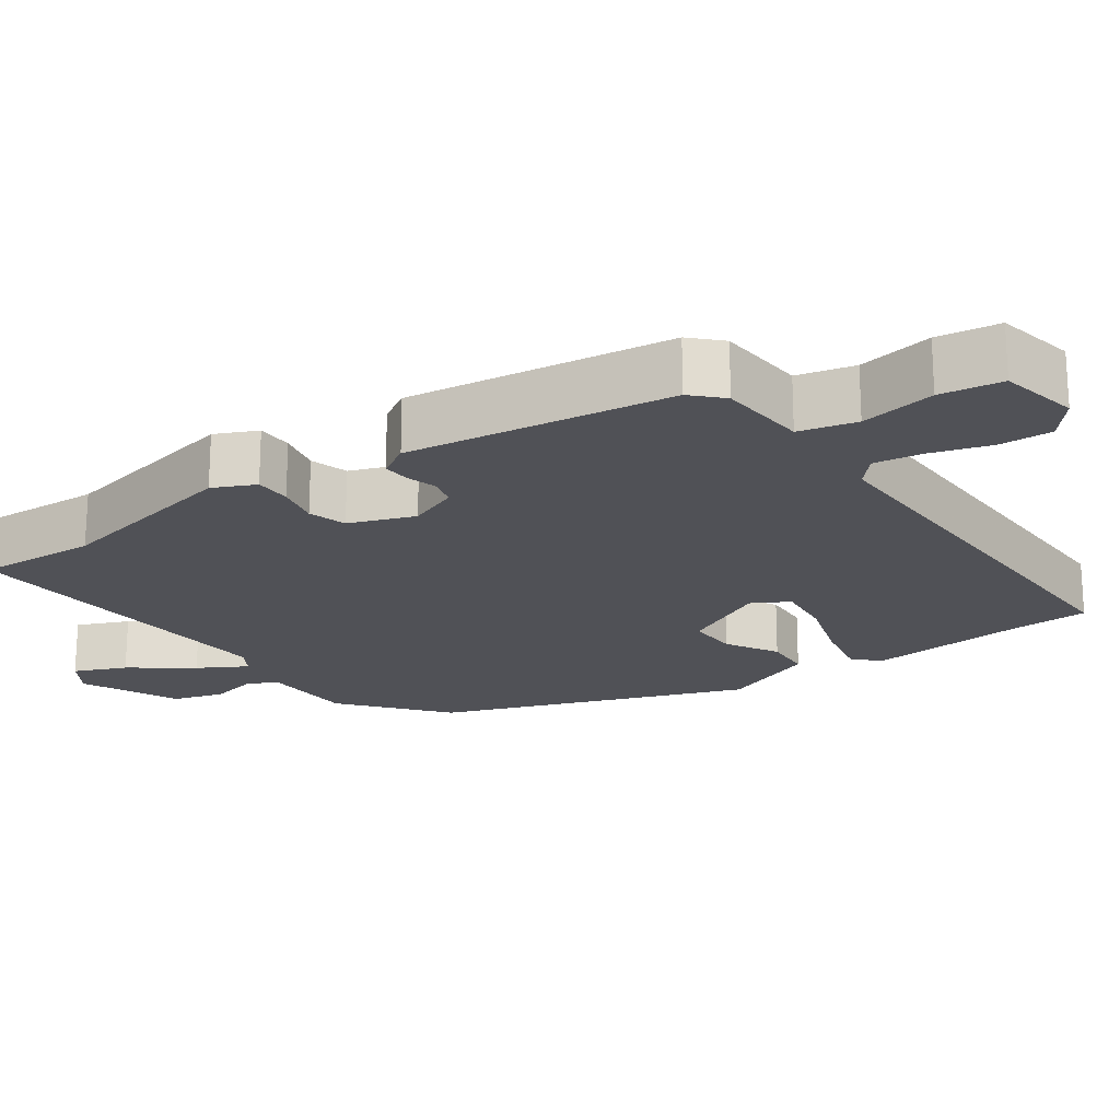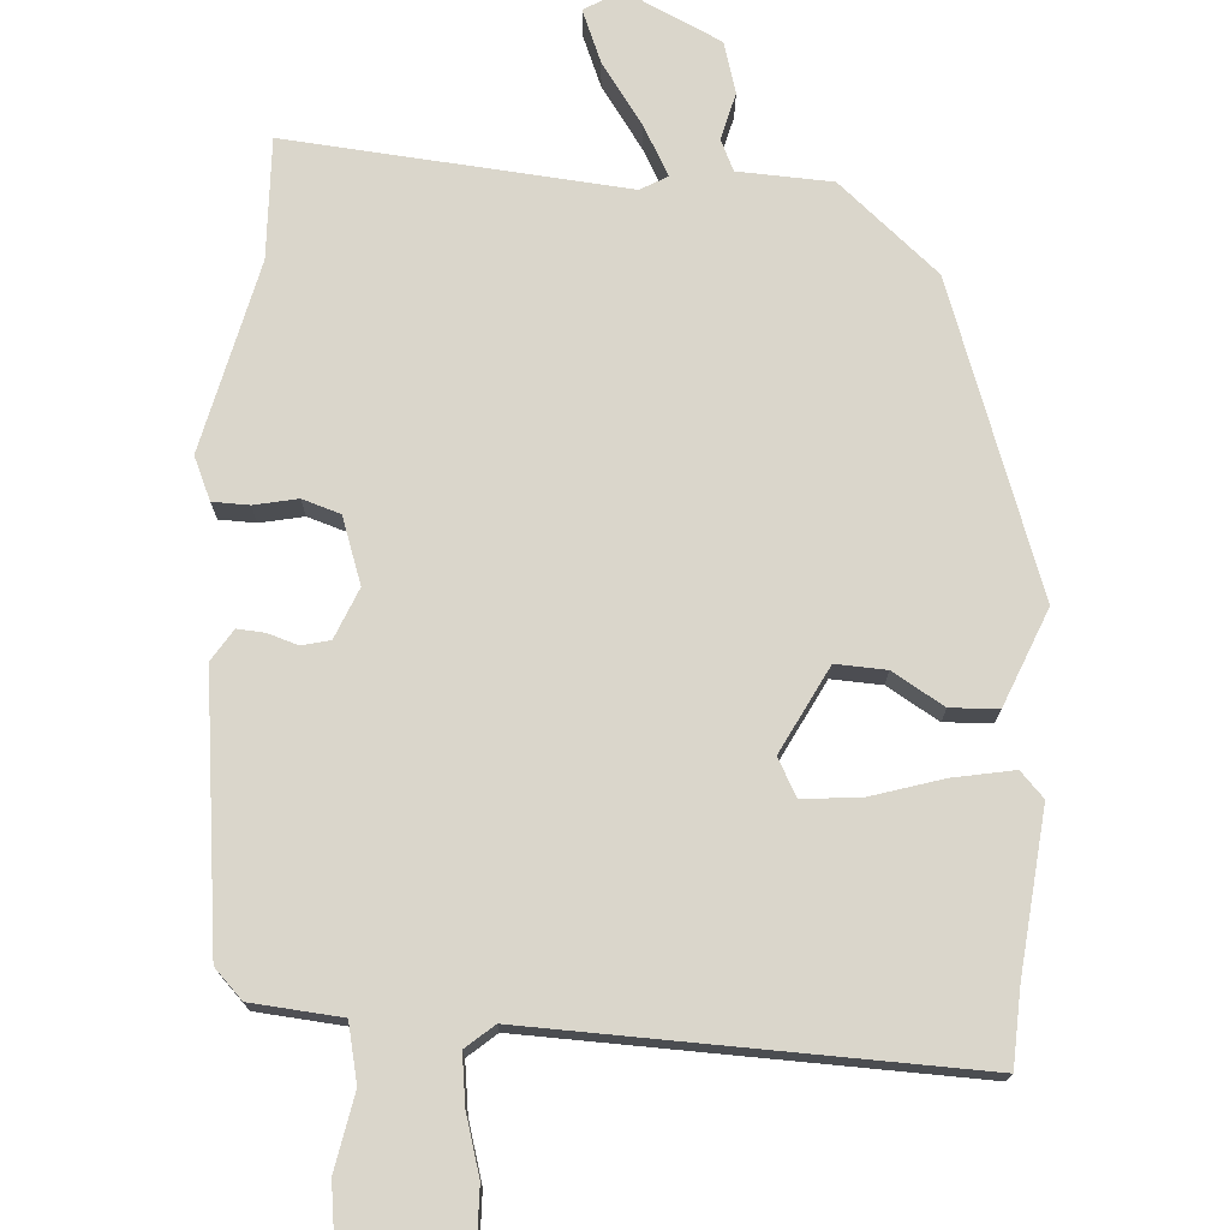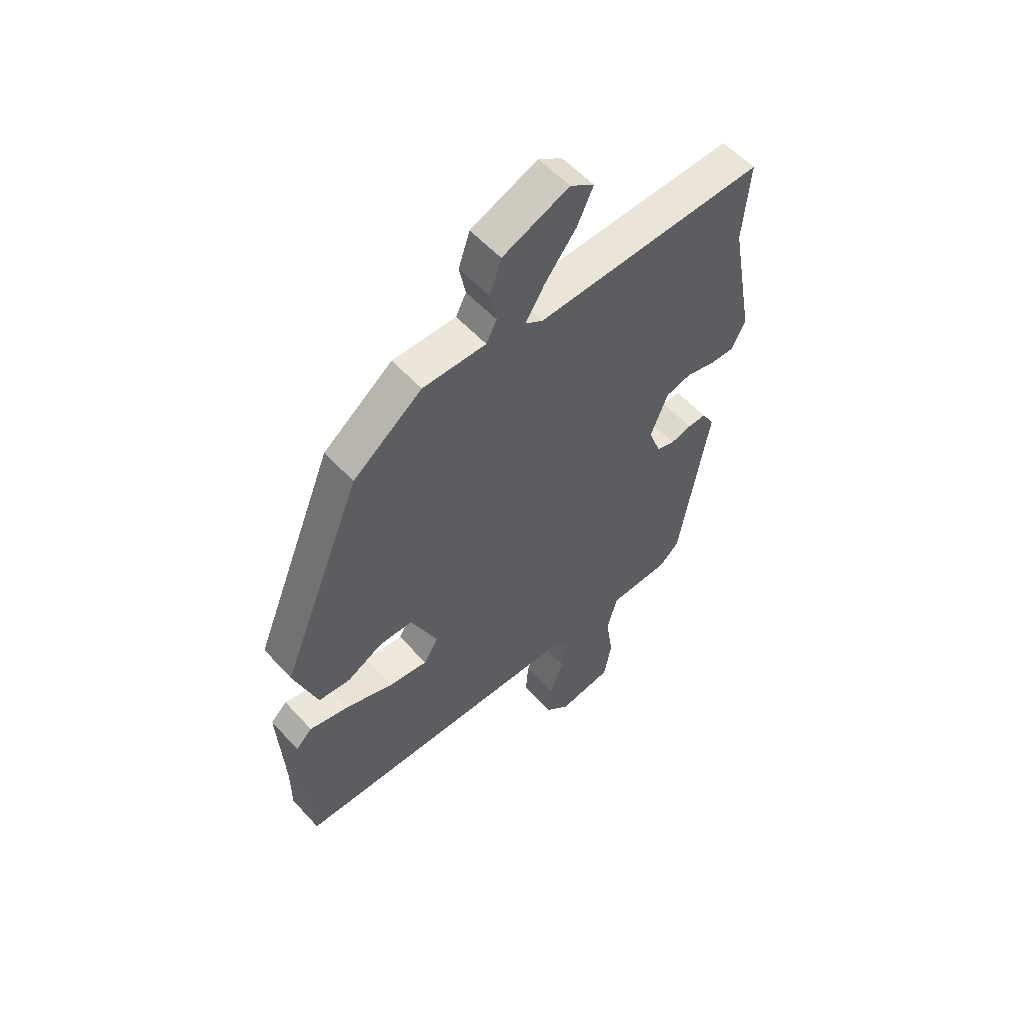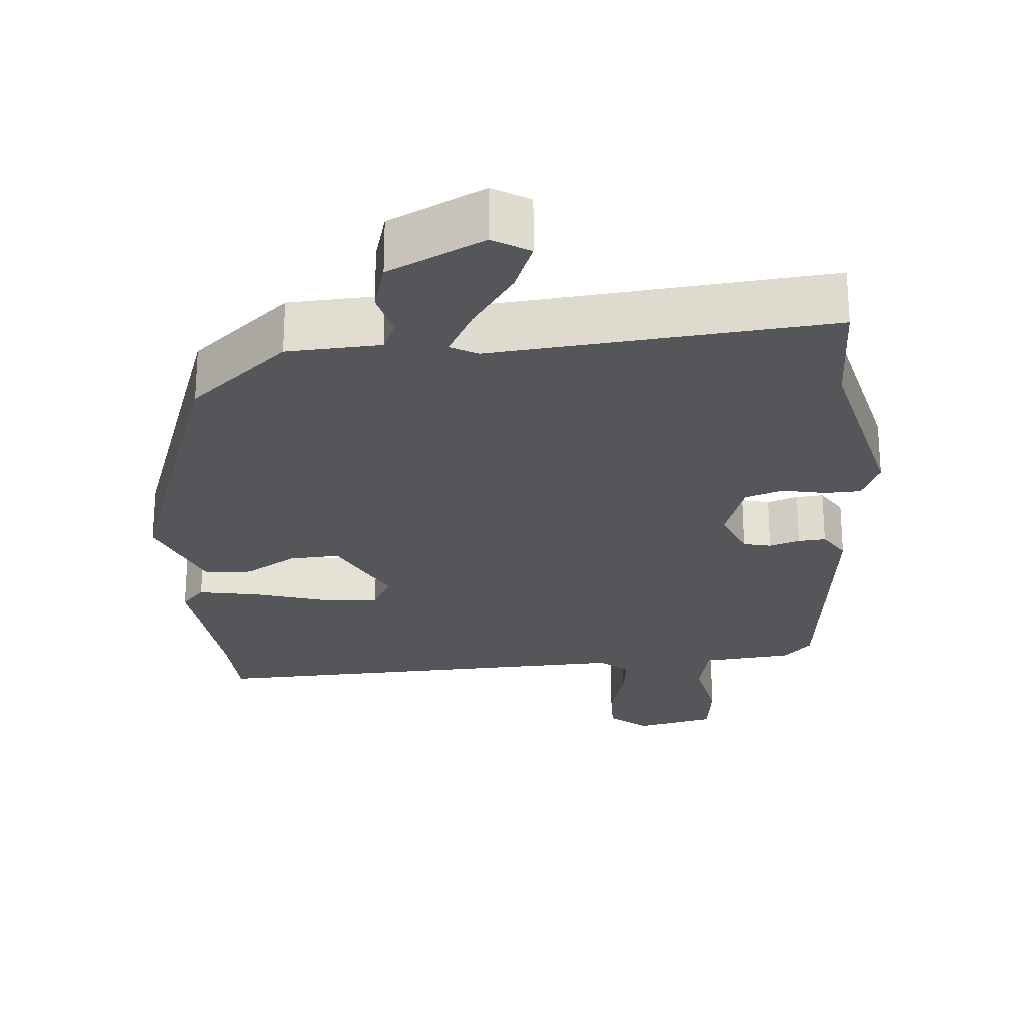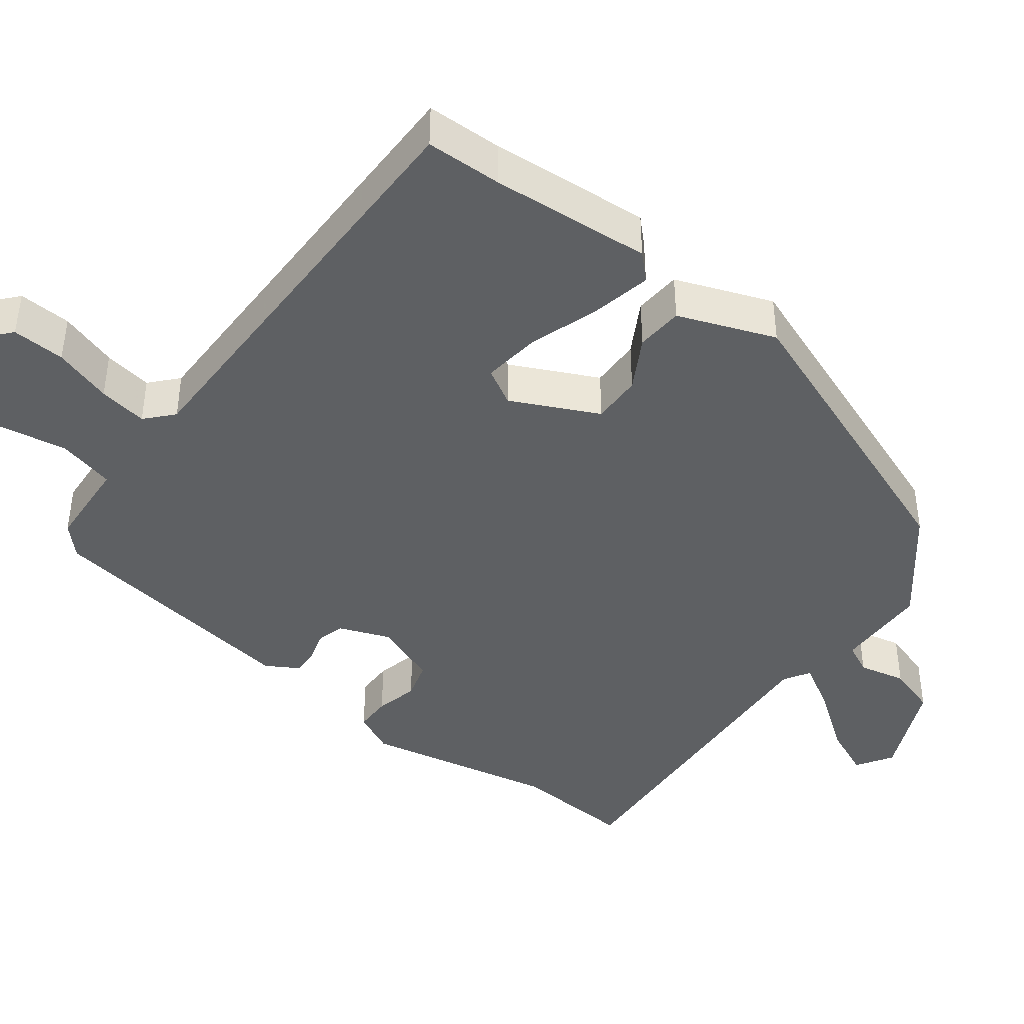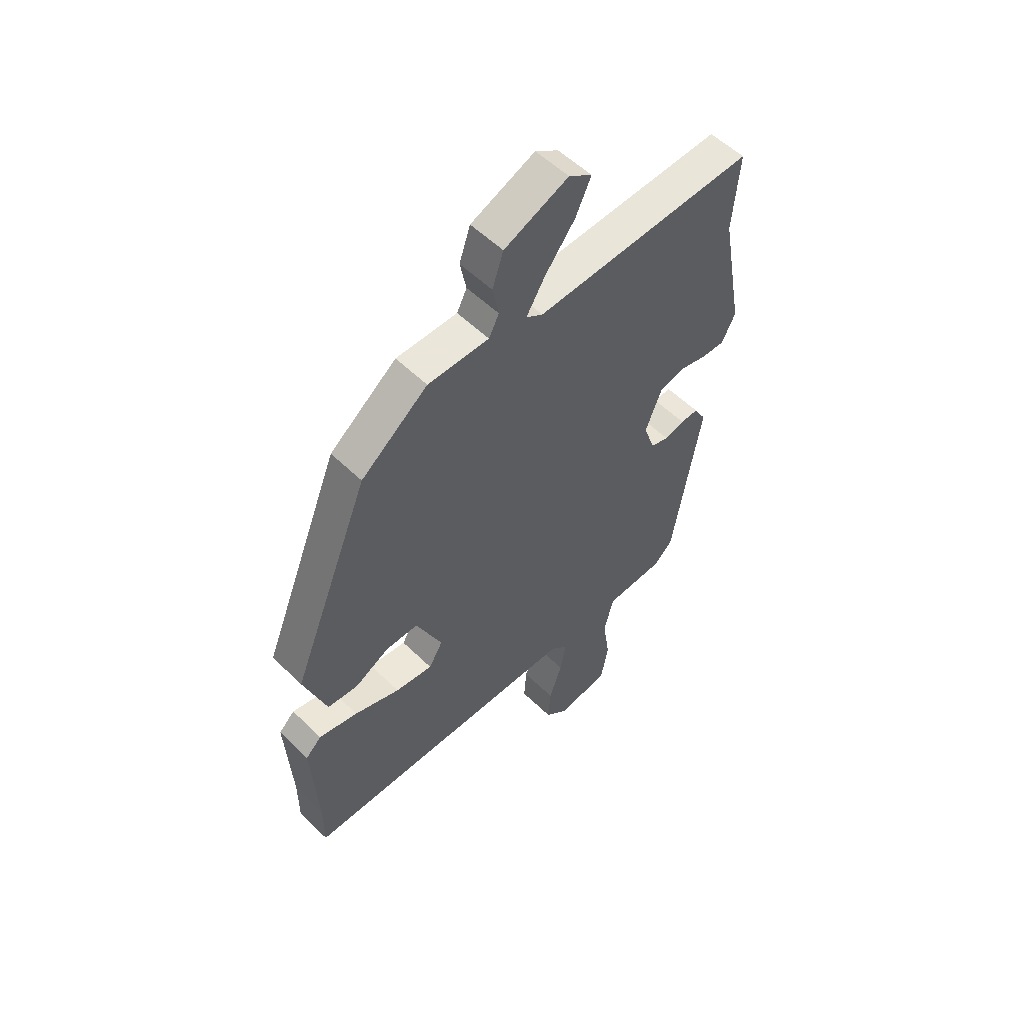
<metadata>
{"format":"obj","ext":"obj","renderer":"f3d","projection":"perspective","resolution":1024,"background":"white","views":[{"elev":-20.5,"azim":127.0,"up":"+Y"},{"elev":74.0,"azim":-173.5,"up":"+Y"},{"elev":56.1,"azim":-41.5,"up":"+Z"},{"elev":-25.3,"azim":7.7,"up":"+Y"},{"elev":-42.4,"azim":-126.0,"up":"+Y"},{"elev":55.0,"azim":-44.3,"up":"+Z"}]}
</metadata>
<code>
v -0.336 0.07 0.442
v -0.197 0.07 0.55
v -0.07 0.07 0.55
v -0.049 0.07 0.591
v -0.062 0.07 0.655
v -0.039 0.07 0.723
v 0.094 0.07 0.779
v 0.142 0.07 0.747
v 0.11 0.07 0.678
v 0.048 0.07 0.598
v 0.009 0.07 0.534
v 0.044 0.07 0.512
v 0.502 0.07 0.53
v 0.489 0.07 0.368
v 0.537 0.07 0.108
v 0.509 0.07 0.052
v 0.46 0.07 0.053
v 0.402 0.07 0.068
v 0.35 0.07 0.054
v 0.315 0.07 -0.033
v 0.34 0.07 -0.102
v 0.377 0.07 -0.113
v 0.419 0.07 -0.102
v 0.456 0.07 -0.101
v 0.481 0.07 -0.145
v 0.422 0.07 -0.502
v 0.382 0.07 -0.539
v 0.26 0.07 -0.544
v 0.239 0.07 -0.621
v 0.254 0.07 -0.724
v 0.239 0.07 -0.808
v 0.131 0.07 -0.826
v 0.082 0.07 -0.782
v 0.087 0.07 -0.71
v 0.114 0.07 -0.631
v 0.126 0.07 -0.565
v 0.09 0.07 -0.531
v -0.5 0.07 -0.521
v -0.5 0.07 -0.417
v -0.512 0.07 -0.199
v -0.479 0.07 -0.167
v -0.398 0.07 -0.186
v -0.303 0.07 -0.22
v -0.225 0.07 -0.231
v -0.196 0.07 -0.182
v -0.25 0.07 -0.064
v -0.318 0.07 -0.064
v -0.389 0.07 -0.102
v -0.453 0.07 -0.096
v -0.5 0.07 0.036
v -0.336 0 0.442
v -0.197 0 0.55
v -0.07 0 0.55
v -0.049 0 0.591
v -0.062 0 0.655
v -0.039 0 0.723
v 0.094 0 0.779
v 0.142 0 0.747
v 0.11 0 0.678
v 0.048 0 0.598
v 0.009 0 0.534
v 0.044 0 0.512
v 0.502 0 0.53
v 0.489 0 0.368
v 0.537 0 0.108
v 0.509 0 0.052
v 0.46 0 0.053
v 0.402 0 0.068
v 0.35 0 0.054
v 0.315 0 -0.033
v 0.34 0 -0.102
v 0.377 0 -0.113
v 0.419 0 -0.102
v 0.456 0 -0.101
v 0.481 0 -0.145
v 0.422 0 -0.502
v 0.382 0 -0.539
v 0.26 0 -0.544
v 0.239 0 -0.621
v 0.254 0 -0.724
v 0.239 0 -0.808
v 0.131 0 -0.826
v 0.082 0 -0.782
v 0.087 0 -0.71
v 0.114 0 -0.631
v 0.126 0 -0.565
v 0.09 0 -0.531
v -0.5 0 -0.521
v -0.5 0 -0.417
v -0.512 0 -0.199
v -0.479 0 -0.167
v -0.398 0 -0.186
v -0.303 0 -0.22
v -0.225 0 -0.231
v -0.196 0 -0.182
v -0.25 0 -0.064
v -0.318 0 -0.064
v -0.389 0 -0.102
v -0.453 0 -0.096
v -0.5 0 0.036
f 1 2 3
f 50 1 3
f 49 50 3
f 48 49 3
f 47 48 3
f 46 47 3 4
f 45 46 4
f 41 42 43
f 40 41 43
f 39 40 43
f 39 43 44
f 38 39 44
f 37 38 44
f 36 37 44 45
f 33 34 35
f 32 33 35
f 31 32 35
f 30 31 35
f 29 30 35
f 28 29 35 36
f 26 27 28
f 25 26 28
f 24 25 28
f 23 24 28
f 22 23 28
f 28 36 45
f 22 28 45
f 21 22 45
f 16 17 18
f 15 16 18
f 14 15 18
f 14 18 19
f 13 14 19
f 12 13 19
f 11 12 19 20
f 8 9 10
f 7 8 10
f 6 7 10
f 5 6 10
f 4 5 10
f 4 10 11
f 20 21 45
f 11 20 45
f 4 11 45
f 53 52 51
f 53 51 100
f 53 100 99
f 53 99 98
f 53 98 97
f 54 53 97 96
f 54 96 95
f 93 92 91
f 93 91 90
f 93 90 89
f 94 93 89
f 94 89 88
f 94 88 87
f 95 94 87 86
f 85 84 83
f 85 83 82
f 85 82 81
f 85 81 80
f 85 80 79
f 86 85 79 78
f 78 77 76
f 78 76 75
f 78 75 74
f 78 74 73
f 78 73 72
f 95 86 78
f 95 78 72
f 95 72 71
f 68 67 66
f 68 66 65
f 68 65 64
f 69 68 64
f 69 64 63
f 69 63 62
f 70 69 62 61
f 60 59 58
f 60 58 57
f 60 57 56
f 60 56 55
f 60 55 54
f 61 60 54
f 95 71 70
f 95 70 61
f 95 61 54
f 1 51 52 2
f 2 52 53 3
f 3 53 54 4
f 4 54 55 5
f 5 55 56 6
f 6 56 57 7
f 7 57 58 8
f 8 58 59 9
f 9 59 60 10
f 10 60 61 11
f 11 61 62 12
f 12 62 63 13
f 13 63 64 14
f 14 64 65 15
f 15 65 66 16
f 16 66 67 17
f 17 67 68 18
f 18 68 69 19
f 19 69 70 20
f 20 70 71 21
f 21 71 72 22
f 22 72 73 23
f 23 73 74 24
f 24 74 75 25
f 25 75 76 26
f 26 76 77 27
f 27 77 78 28
f 28 78 79 29
f 29 79 80 30
f 30 80 81 31
f 31 81 82 32
f 32 82 83 33
f 33 83 84 34
f 34 84 85 35
f 35 85 86 36
f 36 86 87 37
f 37 87 88 38
f 38 88 89 39
f 39 89 90 40
f 40 90 91 41
f 41 91 92 42
f 42 92 93 43
f 43 93 94 44
f 44 94 95 45
f 45 95 96 46
f 46 96 97 47
f 47 97 98 48
f 48 98 99 49
f 49 99 100 50
f 50 100 51 1

</code>
